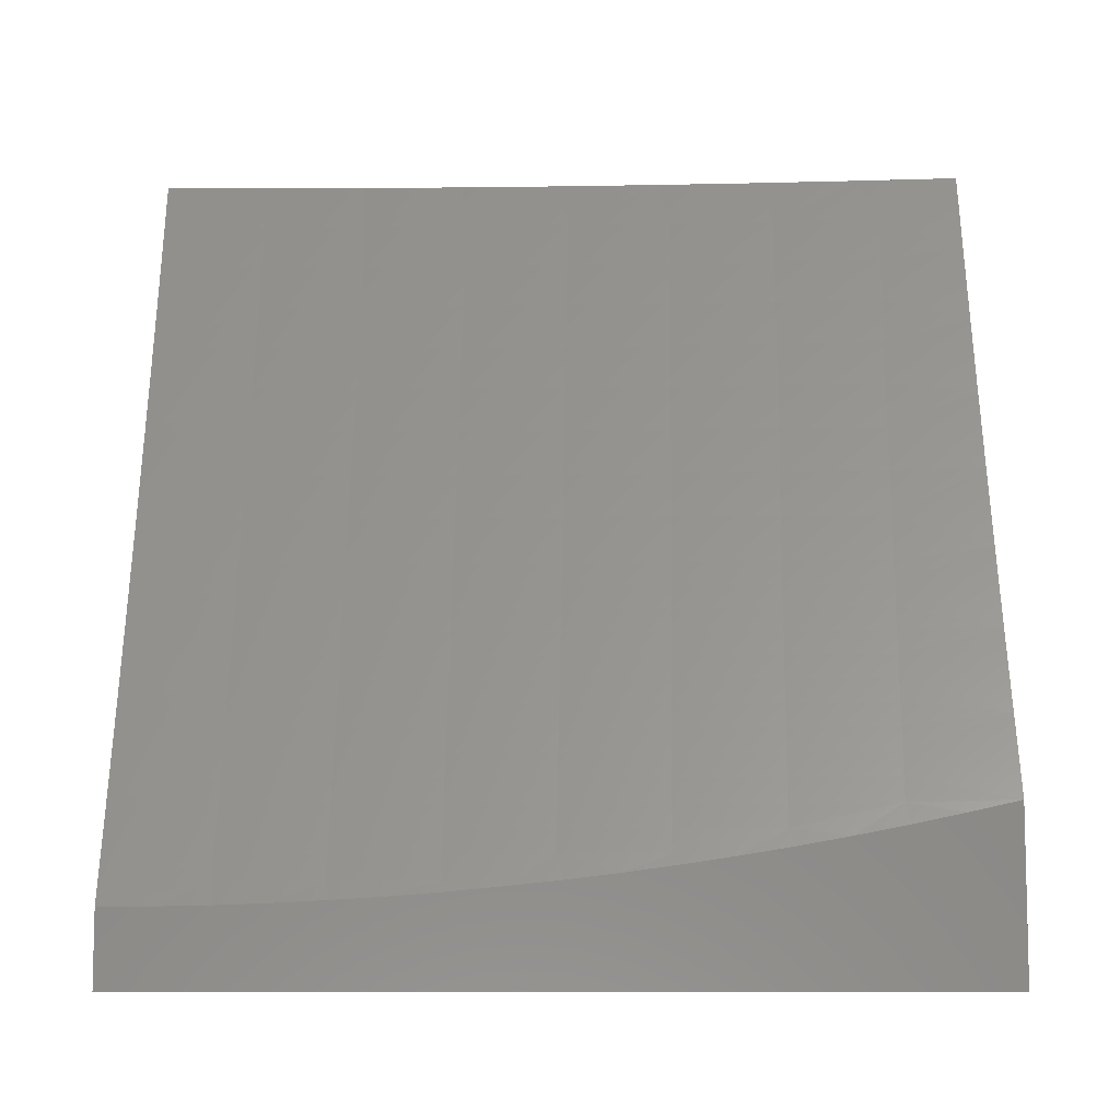
<metadata>
{"format":"stl","ext":"stl","renderer":"f3d","projection":"perspective","resolution":1024,"background":"white","views":[{"elev":-8.3,"azim":-90.4,"up":"+Z"}]}
</metadata>
<code>
# stl→obj: 389 verts, 774 faces
v 10.29 -1 -4.101
v 10.32 -1 -4
v 10.31 -0.8994 -4.057
v 10.34 -0.8753 -4
v 10.32 -0.7693 -4.057
v 10.35 -0.7505 -4
v 10.33 -0.6397 -4.057
v 10.35 -0.6256 -4
v 10.34 -0.5106 -4.057
v 10.36 -0.5006 -4
v 10.35 -0.382 -4.057
v 10.37 -0.3756 -4
v 10.35 -0.2541 -4.057
v 10.37 -0.2504 -4
v 10.35 -0.1267 -4.057
v 10.37 -0.1252 -4
v 10.37 0 -4
v 10.33 5.811e-34 -4.115
v 10.33 -0.1265 -4.115
v 10.33 -0.2536 -4.115
v 10.32 -0.3813 -4.115
v 10.32 -0.5095 -4.115
v 10.31 -0.6384 -4.115
v 10.3 -0.7677 -4.115
v 10.29 -0.8975 -4.115
v 10.27 -0.8956 -4.172
v 10.25 -1 -4.201
v 10.25 -0.8937 -4.229
v 10.21 -1 -4.301
v 10.23 -0.8918 -4.286
v 10.2 -0.8899 -4.343
v 10.21 -0.7611 -4.343
v 10.19 -0.7594 -4.4
v 10.2 -0.6315 -4.4
v 10.18 -0.63 -4.457
v 10.18 -0.5029 -4.457
v 10.16 -0.5017 -4.514
v 10.17 -0.3754 -4.514
v 10.15 -0.375 -4.543
v 10.16 -0.2494 -4.543
v 10.15 -0.2491 -4.571
v 10.15 -0.1242 -4.571
v 10.14 -0.1241 -4.599
v 10.15 5.337e-34 -4.573
v 10.12 -0.1239 -4.628
v 10.1 2.846e-34 -4.686
v 10.11 -0.1238 -4.656
v 10.1 -0.1236 -4.684
v 10.11 -0.2482 -4.656
v 10.1 -0.2479 -4.684
v 10.11 -0.3732 -4.656
v 10.09 -0.3728 -4.684
v 10.1 -0.4988 -4.656
v 10.09 -0.4982 -4.684
v 10.09 -0.6249 -4.656
v 10.08 -0.6241 -4.684
v 10.08 -0.7515 -4.656
v 10.07 -0.7506 -4.684
v 10.07 -0.8786 -4.656
v 10.06 -0.8775 -4.684
v 10.04 -1 -4.697
v 10.05 -0.8764 -4.713
v 10.04 -0.8753 -4.741
v 10.05 -0.7487 -4.741
v 10.03 -0.7478 -4.769
v 10.04 -0.6218 -4.769
v 10.03 -0.621 -4.798
v 10.04 -0.4957 -4.798
v 10.03 -0.4951 -4.826
v 10.03 -0.3704 -4.826
v 10.02 -0.37 -4.854
v 10.02 -0.2461 -4.854
v 10.01 -0.2457 -4.882
v 10.01 -0.1226 -4.882
v 10 -0.1889 -4.906
v 10 -0.126 -4.908
v 10 -0.06299 -4.91
v 10 0 -4.91
v 10.03 -0.1227 -4.854
v 10.05 8.302e-35 -4.798
v 10.04 -0.1229 -4.826
v 10.05 -0.123 -4.798
v 10.05 -0.2467 -4.798
v 10.06 -0.247 -4.769
v 10.06 -0.3714 -4.769
v 10.07 -0.3718 -4.741
v 10.06 -0.4969 -4.741
v 10.08 -0.4976 -4.713
v 10.07 -0.6233 -4.713
v 10.31 -0.1262 -4.172
v 10.29 8.539e-34 -4.23
v 10.29 -0.1259 -4.229
v 10.27 -0.1257 -4.286
v 10.29 -0.2525 -4.229
v 10.26 -0.2519 -4.286
v 10.28 -0.3797 -4.229
v 10.26 -0.3788 -4.286
v 10.28 -0.5074 -4.229
v 10.25 -0.5063 -4.286
v 10.27 -0.6357 -4.229
v 10.25 -0.6343 -4.286
v 10.26 -0.7645 -4.229
v 10.24 -0.7628 -4.286
v 10.24 8.895e-34 -4.345
v 10.24 -0.1254 -4.343
v 10.24 -0.2514 -4.343
v 10.24 -0.378 -4.343
v 10.23 -0.5052 -4.343
v 10.22 -0.6329 -4.343
v 10.22 -0.1251 -4.4
v 10.2 7.59e-34 -4.459
v 10.2 -0.1248 -4.457
v 10.17 -0.1245 -4.514
v 10.19 -0.2503 -4.457
v 10.17 -0.2497 -4.514
v 10.19 -0.3763 -4.457
v 10.16 -0.1244 -4.543
v 10.08 -0.1233 -4.741
v 10.09 -0.1235 -4.713
v 10 -0.2519 -4.903
v 10 -0.3148 -4.899
v 10.01 -0.3695 -4.882
v 10 -0.3776 -4.894
v 10 -0.4404 -4.888
v 10 -0.5032 -4.881
v 10.01 -0.4944 -4.854
v 10 -0.5658 -4.874
v 10.01 -0.6194 -4.854
v 10.02 -0.6202 -4.826
v 10 -0.6907 -4.856
v 10.01 -0.7459 -4.826
v 10 -0.7529 -4.845
v 10 -0.815 -4.834
v 10 -0.6284 -4.865
v 10.01 -0.8732 -4.798
v 10 -0.8768 -4.822
v 10 -0.9385 -4.809
v 10 -1 -4.795
v 10.02 -0.8743 -4.769
v 10.02 -0.7468 -4.798
v 10.09 -1 -4.599
v 10.09 -0.8796 -4.628
v 10.1 -0.7524 -4.628
v 10.11 -0.6256 -4.628
v 10.11 -0.4994 -4.628
v 10.12 -0.3737 -4.628
v 10.12 -0.2485 -4.628
v 10.13 -1 -4.5
v 10.12 -0.8828 -4.543
v 10.11 -0.8817 -4.571
v 10.1 -0.8807 -4.599
v 10.11 -0.7533 -4.599
v 10.17 -1 -4.401
v 10.16 -0.8858 -4.457
v 10.13 -0.8838 -4.514
v 10.13 -0.7551 -4.543
v 10.12 -0.7542 -4.571
v 10.13 -0.6271 -4.571
v 10.12 -0.6264 -4.599
v 10.12 -0.5 -4.599
v 10.18 -0.8879 -4.4
v 10.17 -0.7577 -4.457
v 10.14 -0.756 -4.514
v 10.15 -0.6286 -4.514
v 10.14 -0.6279 -4.543
v 10.15 -0.5012 -4.543
v 10.14 -0.5006 -4.571
v 10.14 -0.3745 -4.571
v 10.13 -0.3741 -4.599
v 10.13 -0.2488 -4.599
v 10.28 -0.7661 -4.172
v 10.29 -0.637 -4.172
v 10.3 -0.5085 -4.172
v 10.3 -0.3805 -4.172
v 10.31 -0.253 -4.172
v 10.06 -0.7496 -4.713
v 10.06 -0.6226 -4.741
v 10.05 -0.4963 -4.769
v 10.04 -0.3709 -4.798
v 10.04 -0.2464 -4.826
v 10.21 -0.504 -4.4
v 10.21 -0.3772 -4.4
v 10.22 -0.2508 -4.4
v 10.08 -0.3723 -4.713
v 10.09 -0.2476 -4.713
v 10.07 -0.2473 -4.741
v 10.06 -0.1232 -4.769
v 10.02 -0.8754 -5
v 10.03 -0.8745 -4.969
v 10.01 -1 -5
v 10.05 -0.8757 -4.938
v 10.06 -1 -4.877
v 10.06 -0.877 -4.907
v 10.07 -0.8782 -4.876
v 10.09 -0.7511 -4.876
v 10.1 -0.7522 -4.845
v 10.11 -0.6255 -4.845
v 10.12 -0.6263 -4.814
v 10.13 -0.4999 -4.814
v 10.14 -0.5006 -4.783
v 10.15 -0.3746 -4.783
v 10.16 -0.3751 -4.752
v 10.17 -0.2495 -4.752
v 10.18 -0.2498 -4.721
v 10.18 -0.1246 -4.721
v 10.2 -0.1248 -4.69
v 10.17 6.257e-34 -4.754
v 10.22 3.911e-34 -4.63
v 10.03 -0.7506 -5
v 10.04 -0.748 -4.969
v 10.06 -0.749 -4.938
v 10.07 -0.6229 -4.938
v 10.08 -0.6237 -4.907
v 10.09 -0.4979 -4.907
v 10.1 -0.4986 -4.876
v 10.11 -0.373 -4.876
v 10.12 -0.3736 -4.845
v 10.13 -0.2484 -4.845
v 10.14 -0.2488 -4.814
v 10.14 -0.1241 -4.814
v 10.16 -0.1243 -4.783
v 10.17 -0.1244 -4.752
v 10.04 -0.6257 -5
v 10.05 -0.622 -4.969
v 10.07 -0.4972 -4.938
v 10.09 -0.3725 -4.907
v 10.11 -0.2481 -4.876
v 10.13 -0.1239 -4.845
v 10.11 5.475e-34 -4.877
v 10.04 -0.5007 -5
v 10.06 -0.4965 -4.969
v 10.08 -0.372 -4.938
v 10.1 -0.2478 -4.907
v 10.11 -0.1237 -4.876
v 10.05 -0.3756 -5
v 10.06 -0.3715 -4.969
v 10.08 -0.2474 -4.938
v 10.1 -0.1236 -4.907
v 10.05 -0.2504 -5
v 10.07 -0.2471 -4.969
v 10.09 -0.1234 -4.938
v 10.06 -0.1252 -5
v 10.07 -0.1232 -4.969
v 10.06 0 -5
v 10.28 2.276e-41 -4.505
v 10.25 -0.1254 -4.565
v 10.24 -0.1252 -4.596
v 10.22 -0.1251 -4.628
v 10.22 -0.2508 -4.628
v 10.21 -0.2505 -4.659
v 10.2 -0.3766 -4.659
v 10.19 -0.3761 -4.69
v 10.18 -0.5026 -4.69
v 10.17 -0.502 -4.721
v 10.16 -0.6289 -4.721
v 10.15 -0.628 -4.752
v 10.14 -0.7553 -4.752
v 10.13 -0.7542 -4.783
v 10.12 -0.8818 -4.783
v 10.1 -0.8806 -4.814
v 10.12 -1 -4.754
v 10.33 -3.911e-34 -4.379
v 10.3 -0.126 -4.44
v 10.29 -0.1259 -4.471
v 10.28 -0.1257 -4.503
v 10.27 -0.2521 -4.503
v 10.26 -0.2517 -4.534
v 10.26 -0.3785 -4.534
v 10.24 -0.378 -4.565
v 10.24 -0.5052 -4.565
v 10.22 -0.5046 -4.596
v 10.22 -0.6322 -4.596
v 10.2 -0.6313 -4.628
v 10.19 -0.7593 -4.628
v 10.18 -0.7583 -4.659
v 10.17 -0.8865 -4.659
v 10.16 -0.8853 -4.69
v 10.17 -1 -4.63
v 10.38 -6.257e-34 -4.254
v 10.35 -0.1266 -4.315
v 10.33 -0.1263 -4.377
v 10.3 -0.2527 -4.44
v 10.29 -0.2524 -4.471
v 10.28 -0.3795 -4.471
v 10.27 -0.379 -4.503
v 10.26 -0.5065 -4.503
v 10.25 -0.5059 -4.534
v 10.24 -0.6338 -4.534
v 10.23 -0.633 -4.565
v 10.22 -0.7612 -4.565
v 10.21 -0.7602 -4.596
v 10.2 -0.8888 -4.596
v 10.18 -0.8877 -4.628
v 10.42 -5.475e-34 -4.127
v 10.4 -0.1272 -4.189
v 10.38 -0.1269 -4.252
v 10.35 -0.2539 -4.315
v 10.32 -0.2533 -4.377
v 10.32 -0.3809 -4.377
v 10.29 -0.3799 -4.44
v 10.29 -0.5078 -4.44
v 10.28 -0.5071 -4.471
v 10.27 -0.6354 -4.471
v 10.26 -0.6346 -4.503
v 10.25 -0.7631 -4.503
v 10.23 -0.7622 -4.534
v 10.22 -0.8911 -4.534
v 10.21 -0.89 -4.565
v 10.22 -1 -4.505
v 10.47 0 -4
v 10.45 -0.1278 -4.063
v 10.42 -0.1275 -4.126
v 10.4 -0.2551 -4.189
v 10.37 -0.2545 -4.252
v 10.37 -0.3827 -4.252
v 10.34 -0.3818 -4.315
v 10.34 -0.5102 -4.315
v 10.31 -0.509 -4.377
v 10.31 -0.6377 -4.377
v 10.28 -0.6362 -4.44
v 10.27 -0.765 -4.44
v 10.26 -0.7641 -4.471
v 10.25 -0.8933 -4.471
v 10.24 -0.8922 -4.503
v 10.47 -0.1252 -4
v 10.47 -0.2504 -4
v 10.44 -0.2563 -4.063
v 10.46 -0.3756 -4
v 10.44 -0.3853 -4.063
v 10.46 -0.5006 -4
v 10.43 -0.5149 -4.063
v 10.45 -0.6256 -4
v 10.43 -0.6451 -4.063
v 10.44 -0.7505 -4
v 10.42 -0.7758 -4.063
v 10.43 -0.8753 -4
v 10.41 -0.907 -4.063
v 10.42 -1 -4
v 10.37 -1 -4.127
v 10.32 -1 -4.254
v 10.36 -0.903 -4.189
v 10.38 -0.905 -4.126
v 10.28 -1 -4.379
v 10.31 -0.8988 -4.315
v 10.33 -0.9009 -4.252
v 10.37 -0.7724 -4.189
v 10.39 -0.7741 -4.126
v 10.4 -0.6437 -4.126
v 10.26 -0.8944 -4.44
v 10.29 -0.8966 -4.377
v 10.32 -0.7688 -4.315
v 10.35 -0.7706 -4.252
v 10.36 -0.6407 -4.252
v 10.38 -0.6422 -4.189
v 10.39 -0.5126 -4.189
v 10.41 -0.5138 -4.126
v 10.42 -0.3844 -4.126
v 10.07 -0.7501 -4.907
v 10.09 -0.8794 -4.845
v 10.11 -0.7532 -4.814
v 10.13 -0.883 -4.752
v 10.14 -0.8842 -4.721
v 10.17 -0.7573 -4.69
v 10.19 -0.6305 -4.659
v 10.21 -0.5039 -4.628
v 10.23 -0.3776 -4.596
v 10.25 -0.2514 -4.565
v 10.26 -0.1256 -4.534
v 10.15 -0.7563 -4.721
v 10.3 -0.7669 -4.377
v 10.09 -0.6246 -4.876
v 10.14 -0.6272 -4.783
v 10.16 -0.5013 -4.752
v 10.18 -0.3756 -4.721
v 10.19 -0.2501 -4.69
v 10.21 -0.1249 -4.659
v 10.18 -0.6297 -4.69
v 10.33 -0.6392 -4.315
v 10.12 -0.4992 -4.845
v 10.2 -0.5033 -4.659
v 10.36 -0.5114 -4.252
v 10.14 -0.3741 -4.814
v 10.22 -0.3771 -4.628
v 10.39 -0.3836 -4.189
v 10.15 -0.2491 -4.783
v 10.23 -0.2511 -4.596
v 10.42 -0.2557 -4.126
v 10 0 -5
v 10 -1 -5
f 1 2 3
f 3 2 4
f 3 4 5
f 5 4 6
f 5 6 7
f 7 6 8
f 7 8 9
f 9 8 10
f 9 10 11
f 11 10 12
f 11 12 13
f 13 12 14
f 13 14 15
f 15 14 16
f 15 16 17
f 17 18 15
f 15 18 19
f 15 19 13
f 13 19 20
f 13 20 11
f 11 20 21
f 11 21 9
f 9 21 22
f 9 22 7
f 7 22 23
f 7 23 5
f 5 23 24
f 5 24 3
f 3 24 25
f 3 25 1
f 1 25 26
f 1 26 27
f 27 26 28
f 27 28 29
f 29 28 30
f 29 30 31
f 31 30 32
f 31 32 33
f 33 32 34
f 33 34 35
f 35 34 36
f 35 36 37
f 37 36 38
f 37 38 39
f 39 38 40
f 39 40 41
f 41 40 42
f 41 42 43
f 43 42 44
f 43 44 45
f 45 44 46
f 45 46 47
f 47 46 48
f 47 48 49
f 49 48 50
f 49 50 51
f 51 50 52
f 51 52 53
f 53 52 54
f 53 54 55
f 55 54 56
f 55 56 57
f 57 56 58
f 57 58 59
f 59 58 60
f 59 60 61
f 61 60 62
f 61 62 63
f 63 62 64
f 63 64 65
f 65 64 66
f 65 66 67
f 67 66 68
f 67 68 69
f 69 68 70
f 69 70 71
f 71 70 72
f 71 72 73
f 73 72 74
f 73 74 75
f 75 74 76
f 76 74 77
f 77 74 78
f 78 74 79
f 78 79 80
f 80 79 81
f 80 81 82
f 82 81 83
f 82 83 84
f 84 83 85
f 84 85 86
f 86 85 87
f 86 87 88
f 88 87 89
f 88 89 56
f 56 89 58
f 19 18 90
f 90 18 91
f 90 91 92
f 92 91 93
f 92 93 94
f 94 93 95
f 94 95 96
f 96 95 97
f 96 97 98
f 98 97 99
f 98 99 100
f 100 99 101
f 100 101 102
f 102 101 103
f 102 103 28
f 28 103 30
f 91 104 93
f 93 104 105
f 93 105 95
f 95 105 106
f 95 106 97
f 97 106 107
f 97 107 99
f 99 107 108
f 99 108 101
f 101 108 109
f 101 109 103
f 103 109 32
f 103 32 30
f 105 104 110
f 110 104 111
f 110 111 112
f 112 111 113
f 112 113 114
f 114 113 115
f 114 115 116
f 116 115 38
f 116 38 36
f 111 44 113
f 113 44 117
f 113 117 115
f 115 117 40
f 115 40 38
f 80 118 46
f 46 118 119
f 46 119 48
f 48 119 50
f 75 120 73
f 73 120 121
f 73 121 122
f 122 121 123
f 122 123 124
f 125 126 124
f 124 126 71
f 124 71 122
f 122 71 73
f 125 127 126
f 126 127 128
f 126 128 129
f 129 128 130
f 129 130 131
f 131 130 132
f 131 132 133
f 127 134 128
f 128 134 130
f 131 133 135
f 135 133 136
f 135 136 137
f 137 138 135
f 135 138 139
f 135 139 140
f 140 139 65
f 140 65 67
f 139 138 63
f 63 138 61
f 61 141 59
f 59 141 142
f 59 142 57
f 57 142 143
f 57 143 55
f 55 143 144
f 55 144 53
f 53 144 145
f 53 145 51
f 51 145 146
f 51 146 49
f 49 146 147
f 49 147 47
f 47 147 45
f 148 149 141
f 141 149 150
f 141 150 151
f 151 150 152
f 151 152 143
f 143 152 144
f 153 154 148
f 148 154 155
f 148 155 149
f 149 155 156
f 149 156 157
f 157 156 158
f 157 158 159
f 159 158 160
f 159 160 145
f 145 160 146
f 29 31 153
f 153 31 161
f 153 161 154
f 154 161 162
f 154 162 163
f 163 162 164
f 163 164 165
f 165 164 166
f 165 166 167
f 167 166 168
f 167 168 169
f 169 168 170
f 169 170 147
f 147 170 45
f 102 28 26
f 26 25 171
f 171 25 24
f 171 24 172
f 172 24 23
f 172 23 173
f 173 23 22
f 173 22 174
f 174 22 21
f 174 21 175
f 175 21 20
f 175 20 90
f 90 20 19
f 162 161 33
f 33 161 31
f 156 155 163
f 163 155 154
f 142 141 151
f 152 150 157
f 157 150 149
f 143 142 151
f 62 60 176
f 176 60 58
f 176 58 89
f 65 139 63
f 131 135 140
f 100 102 171
f 171 102 26
f 100 171 172
f 34 32 109
f 164 162 35
f 35 162 33
f 158 156 165
f 165 156 163
f 144 152 159
f 159 152 157
f 62 176 64
f 64 176 177
f 64 177 66
f 66 177 178
f 66 178 68
f 68 178 179
f 68 179 70
f 70 179 180
f 70 180 72
f 72 180 79
f 72 79 74
f 177 176 89
f 129 131 140
f 129 140 67
f 98 100 172
f 98 172 173
f 34 109 181
f 181 109 108
f 181 108 182
f 182 108 107
f 182 107 183
f 183 107 106
f 183 106 110
f 110 106 105
f 166 164 37
f 37 164 35
f 160 158 167
f 167 158 165
f 145 144 159
f 88 56 54
f 178 177 87
f 87 177 89
f 126 129 69
f 69 129 67
f 96 98 173
f 96 173 174
f 116 36 181
f 181 36 34
f 116 181 182
f 168 166 39
f 39 166 37
f 146 160 169
f 169 160 167
f 88 54 184
f 184 54 52
f 184 52 185
f 185 52 50
f 185 50 119
f 179 178 85
f 85 178 87
f 71 126 69
f 94 96 174
f 94 174 175
f 114 116 182
f 114 182 183
f 170 168 41
f 41 168 39
f 147 146 169
f 88 184 86
f 86 184 186
f 86 186 84
f 84 186 187
f 84 187 82
f 82 187 80
f 186 184 185
f 180 179 83
f 83 179 85
f 92 94 175
f 92 175 90
f 112 114 183
f 112 183 110
f 42 40 117
f 45 170 43
f 43 170 41
f 119 118 185
f 185 118 186
f 79 180 81
f 81 180 83
f 44 42 117
f 80 187 118
f 118 187 186
f 188 189 190
f 190 189 191
f 190 191 192
f 192 191 193
f 192 193 194
f 194 193 195
f 194 195 196
f 196 195 197
f 196 197 198
f 198 197 199
f 198 199 200
f 200 199 201
f 200 201 202
f 202 201 203
f 202 203 204
f 204 203 205
f 204 205 206
f 206 205 207
f 206 207 208
f 188 209 189
f 189 209 210
f 189 210 211
f 211 210 212
f 211 212 213
f 213 212 214
f 213 214 215
f 215 214 216
f 215 216 217
f 217 216 218
f 217 218 219
f 219 218 220
f 219 220 221
f 221 220 207
f 221 207 222
f 222 207 205
f 222 205 203
f 209 223 210
f 210 223 224
f 210 224 212
f 212 224 225
f 212 225 214
f 214 225 226
f 214 226 216
f 216 226 227
f 216 227 218
f 218 227 228
f 218 228 220
f 220 228 229
f 220 229 207
f 223 230 224
f 224 230 231
f 224 231 225
f 225 231 232
f 225 232 226
f 226 232 233
f 226 233 227
f 227 233 234
f 227 234 228
f 228 234 229
f 230 235 231
f 231 235 236
f 231 236 232
f 232 236 237
f 232 237 233
f 233 237 238
f 233 238 234
f 234 238 229
f 235 239 236
f 236 239 240
f 236 240 237
f 237 240 241
f 237 241 238
f 238 241 229
f 239 242 240
f 240 242 243
f 240 243 241
f 241 243 244
f 241 244 229
f 242 244 243
f 245 246 208
f 208 246 247
f 208 247 248
f 248 247 249
f 248 249 250
f 250 249 251
f 250 251 252
f 252 251 253
f 252 253 254
f 254 253 255
f 254 255 256
f 256 255 257
f 256 257 258
f 258 257 259
f 258 259 260
f 260 259 261
f 260 261 192
f 262 263 245
f 245 263 264
f 245 264 265
f 265 264 266
f 265 266 267
f 267 266 268
f 267 268 269
f 269 268 270
f 269 270 271
f 271 270 272
f 271 272 273
f 273 272 274
f 273 274 275
f 275 274 276
f 275 276 277
f 277 276 278
f 277 278 261
f 279 280 262
f 262 280 281
f 262 281 263
f 263 281 282
f 263 282 283
f 283 282 284
f 283 284 285
f 285 284 286
f 285 286 287
f 287 286 288
f 287 288 289
f 289 288 290
f 289 290 291
f 291 290 292
f 291 292 293
f 293 292 278
f 293 278 276
f 294 295 279
f 279 295 296
f 279 296 280
f 280 296 297
f 280 297 298
f 298 297 299
f 298 299 300
f 300 299 301
f 300 301 302
f 302 301 303
f 302 303 304
f 304 303 305
f 304 305 306
f 306 305 307
f 306 307 308
f 308 307 309
f 308 309 278
f 310 311 294
f 294 311 312
f 294 312 295
f 295 312 313
f 295 313 314
f 314 313 315
f 314 315 316
f 316 315 317
f 316 317 318
f 318 317 319
f 318 319 320
f 320 319 321
f 320 321 322
f 322 321 323
f 322 323 324
f 324 323 309
f 324 309 307
f 310 325 311
f 311 325 326
f 311 326 327
f 327 326 328
f 327 328 329
f 329 328 330
f 329 330 331
f 331 330 332
f 331 332 333
f 333 332 334
f 333 334 335
f 335 334 336
f 335 336 337
f 337 336 338
f 337 338 339
f 340 341 339
f 339 341 342
f 339 342 337
f 337 342 335
f 343 344 340
f 340 344 345
f 340 345 341
f 341 345 346
f 341 346 347
f 347 346 348
f 347 348 333
f 333 348 331
f 309 349 343
f 343 349 350
f 343 350 344
f 344 350 351
f 344 351 352
f 352 351 353
f 352 353 354
f 354 353 355
f 354 355 356
f 356 355 357
f 356 357 329
f 329 357 327
f 189 211 191
f 191 211 358
f 191 358 193
f 193 358 195
f 260 192 359
f 359 192 194
f 359 194 196
f 260 359 360
f 360 359 196
f 360 196 198
f 259 361 261
f 261 361 362
f 261 362 277
f 277 362 363
f 277 363 275
f 275 363 364
f 275 364 273
f 273 364 365
f 273 365 271
f 271 365 366
f 271 366 269
f 269 366 367
f 269 367 267
f 267 367 368
f 267 368 265
f 265 368 245
f 259 257 361
f 361 257 369
f 361 369 362
f 362 369 363
f 308 278 292
f 291 293 274
f 274 293 276
f 306 308 290
f 290 308 292
f 349 309 323
f 322 324 305
f 305 324 307
f 323 321 349
f 349 321 370
f 349 370 350
f 350 370 351
f 346 345 352
f 352 345 344
f 335 342 347
f 347 342 341
f 211 213 358
f 358 213 371
f 358 371 195
f 195 371 197
f 260 360 258
f 258 360 372
f 258 372 256
f 256 372 373
f 256 373 254
f 254 373 374
f 254 374 252
f 252 374 375
f 252 375 250
f 250 375 376
f 250 376 248
f 248 376 208
f 372 360 198
f 257 255 369
f 369 255 377
f 369 377 363
f 363 377 364
f 289 291 272
f 272 291 274
f 304 306 288
f 288 306 290
f 320 322 303
f 303 322 305
f 321 319 370
f 370 319 378
f 370 378 351
f 351 378 353
f 348 346 354
f 354 346 352
f 333 335 347
f 213 215 371
f 371 215 379
f 371 379 197
f 197 379 199
f 373 372 200
f 200 372 198
f 255 253 377
f 377 253 380
f 377 380 364
f 364 380 365
f 287 289 270
f 270 289 272
f 302 304 286
f 286 304 288
f 318 320 301
f 301 320 303
f 319 317 378
f 378 317 381
f 378 381 353
f 353 381 355
f 331 348 356
f 356 348 354
f 215 217 379
f 379 217 382
f 379 382 199
f 199 382 201
f 374 373 202
f 202 373 200
f 253 251 380
f 380 251 383
f 380 383 365
f 365 383 366
f 285 287 268
f 268 287 270
f 300 302 284
f 284 302 286
f 316 318 299
f 299 318 301
f 317 315 381
f 381 315 384
f 381 384 355
f 355 384 357
f 329 331 356
f 217 219 382
f 382 219 385
f 382 385 201
f 201 385 203
f 375 374 204
f 204 374 202
f 251 249 383
f 383 249 386
f 383 386 366
f 366 386 367
f 283 285 266
f 266 285 268
f 298 300 282
f 282 300 284
f 314 316 297
f 297 316 299
f 315 313 384
f 384 313 387
f 384 387 357
f 357 387 327
f 222 203 385
f 222 385 221
f 221 385 219
f 376 375 206
f 206 375 204
f 249 247 386
f 386 247 246
f 386 246 367
f 367 246 368
f 263 283 264
f 264 283 266
f 280 298 281
f 281 298 282
f 295 314 296
f 296 314 297
f 311 327 387
f 311 387 312
f 312 387 313
f 208 376 206
f 245 368 246
f 388 78 244
f 244 78 80
f 244 80 229
f 229 80 46
f 229 46 207
f 207 46 44
f 207 44 208
f 208 44 111
f 208 111 245
f 245 111 104
f 245 104 262
f 262 104 91
f 262 91 279
f 279 91 18
f 279 18 294
f 294 18 17
f 294 17 310
f 310 17 325
f 325 17 16
f 325 16 326
f 326 16 14
f 326 14 328
f 328 14 330
f 330 14 12
f 330 12 332
f 332 12 10
f 332 10 334
f 334 10 336
f 336 10 8
f 336 8 338
f 338 8 6
f 338 6 4
f 4 2 338
f 244 242 388
f 388 242 239
f 388 239 235
f 235 230 388
f 388 230 223
f 388 223 209
f 209 188 388
f 388 188 389
f 389 188 190
f 338 2 339
f 339 2 1
f 339 1 340
f 340 1 27
f 340 27 343
f 343 27 29
f 343 29 309
f 309 29 153
f 309 153 148
f 309 148 278
f 278 148 141
f 278 141 261
f 261 141 61
f 261 61 192
f 192 61 138
f 192 138 190
f 190 138 389
f 138 137 389
f 389 137 136
f 389 136 133
f 133 132 389
f 389 132 130
f 389 130 134
f 134 127 389
f 389 127 125
f 389 125 124
f 124 123 389
f 389 123 121
f 389 121 388
f 388 121 120
f 388 120 75
f 75 76 388
f 388 76 77
f 388 77 78

</code>
